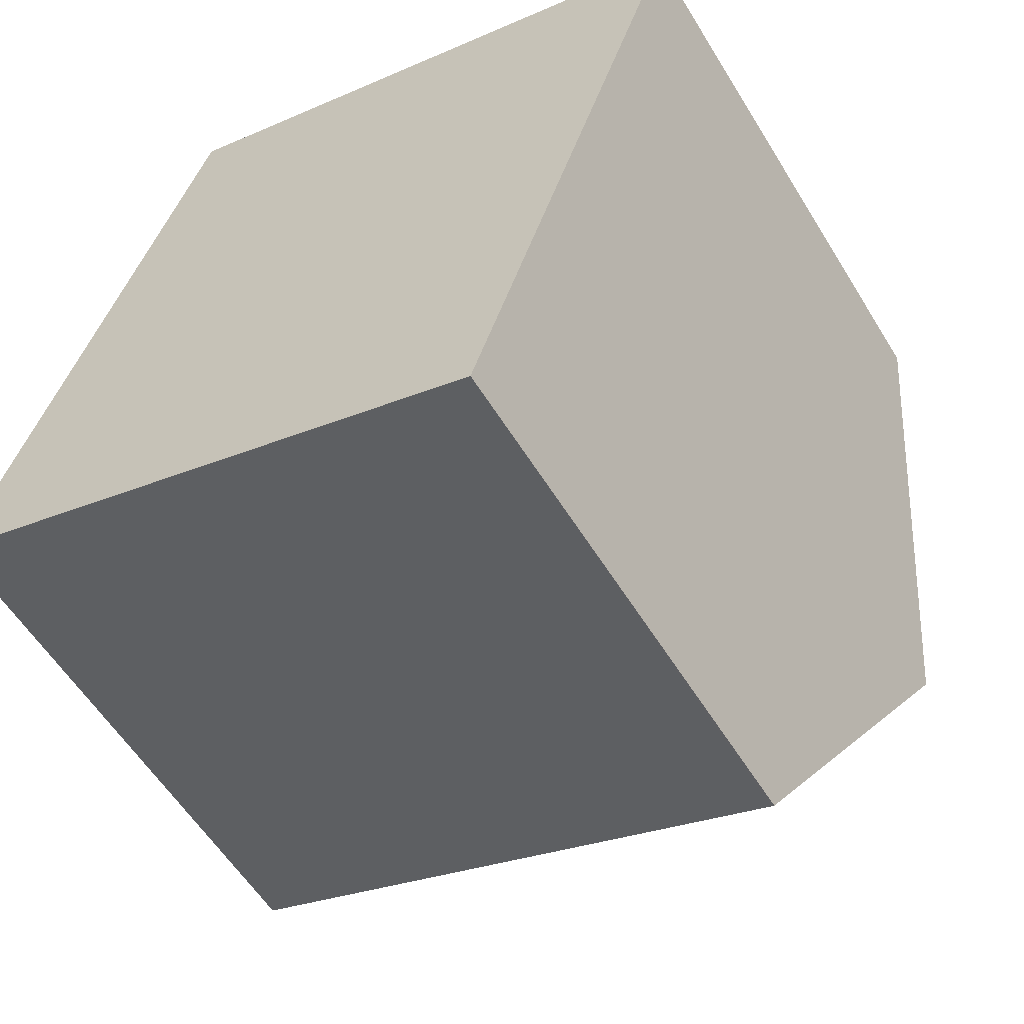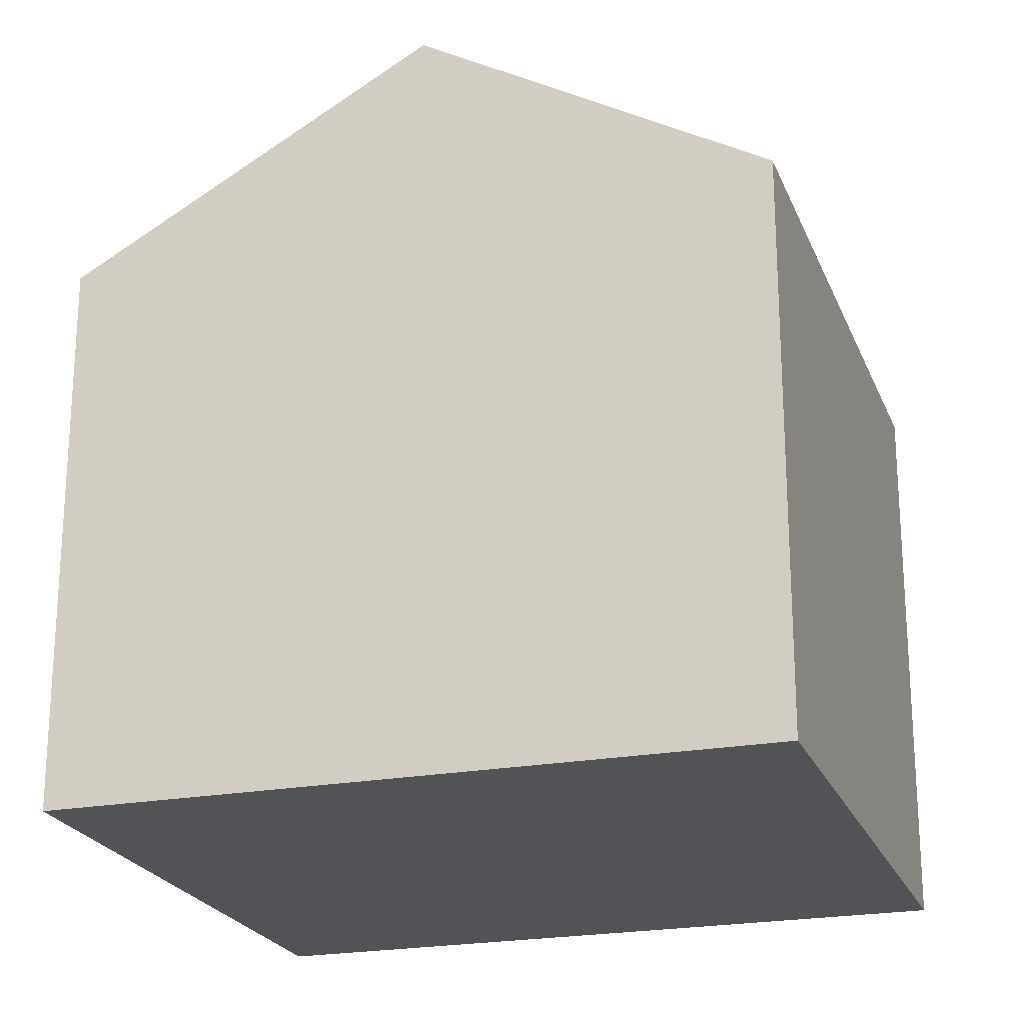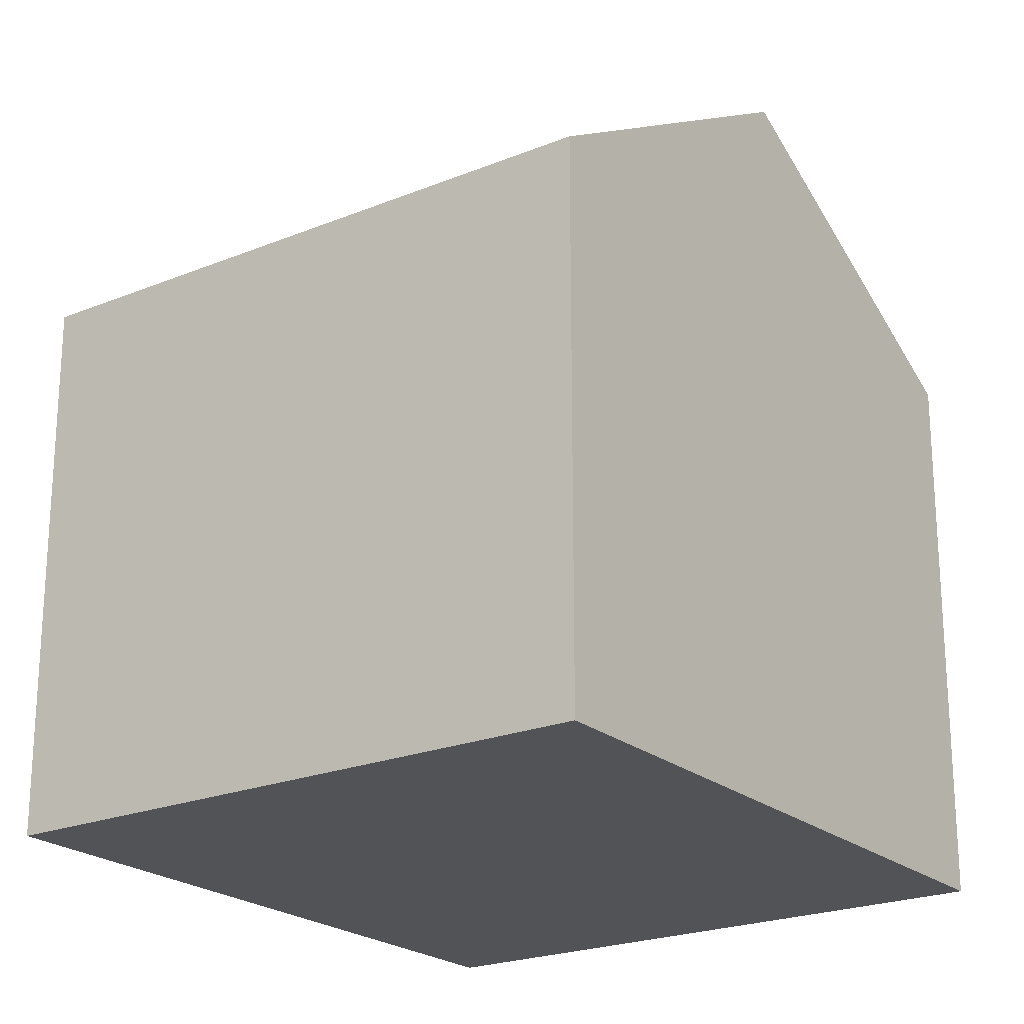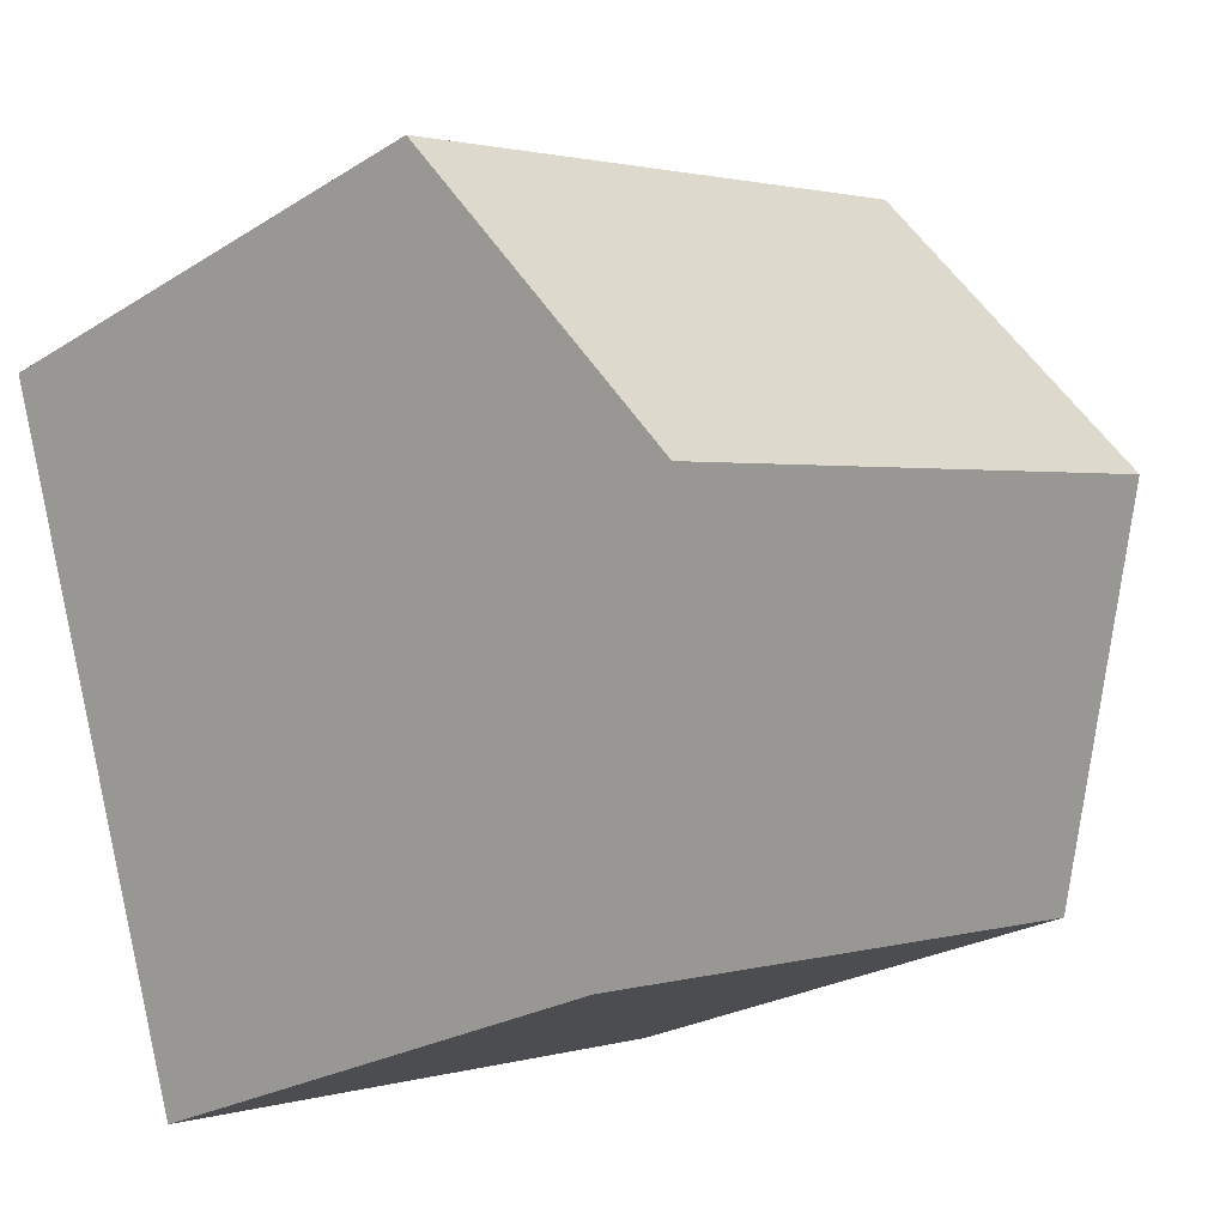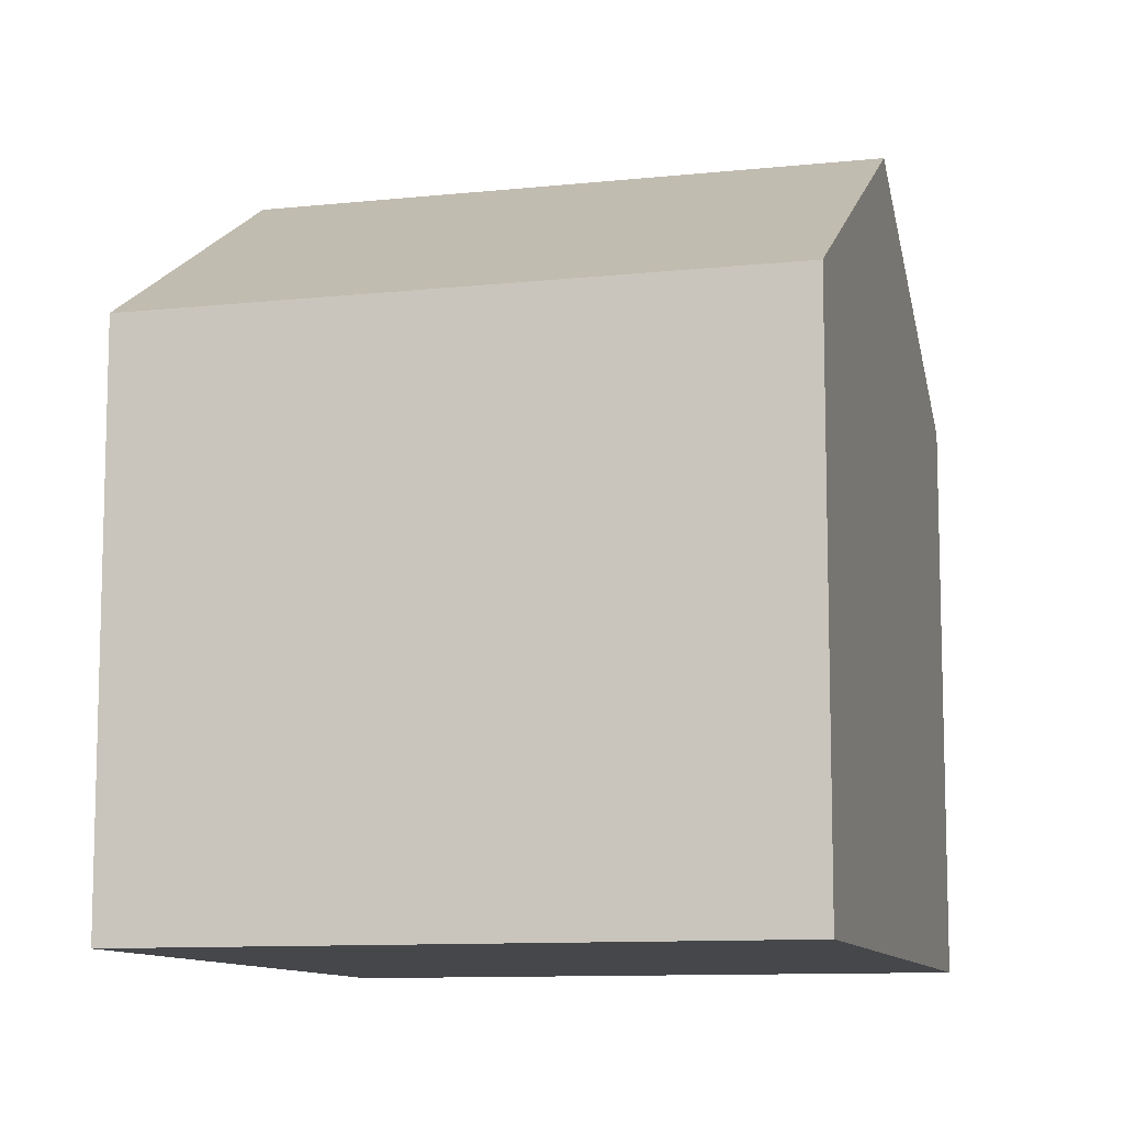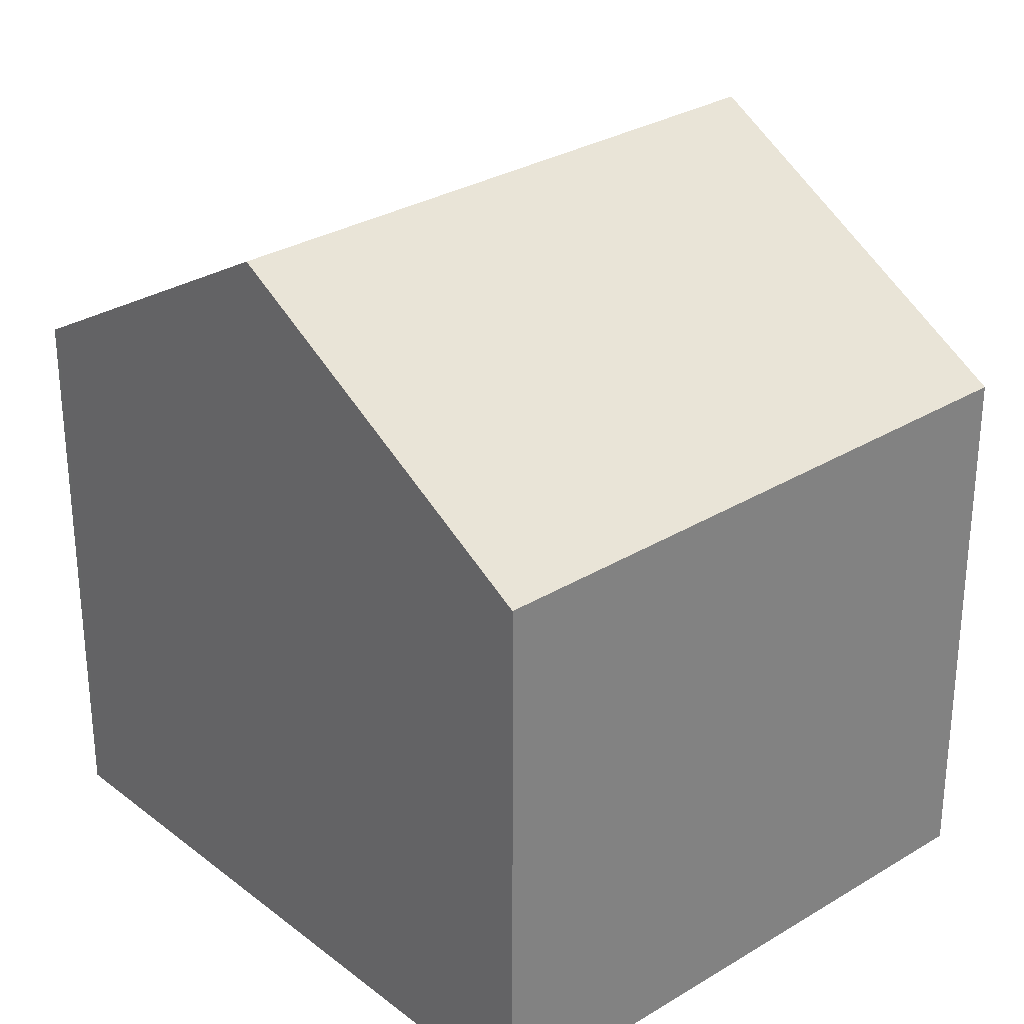
<metadata>
{"format":"obj","ext":"obj","renderer":"f3d","projection":"perspective","resolution":1024,"background":"white","views":[{"elev":-57.1,"azim":-148.8,"up":"+Y"},{"elev":-22.4,"azim":126.1,"up":"+Z"},{"elev":-22.2,"azim":53.6,"up":"+Z"},{"elev":-24.1,"azim":-43.9,"up":"+Y"},{"elev":-10.3,"azim":33.1,"up":"+Z"},{"elev":29.7,"azim":-23.3,"up":"+Z"}]}
</metadata>
<code>
v -1370 -1056 5.11
v -1364 -1054 5.127
v -1372 -1050 5.198
v -1366 -1048 5.214
v -1365 -1051 7.007
v -1371 -1053 6.998
v -1370 -1056 5.172
v -1364 -1054 5.189
v -1371 -1053 6.998
v -1365 -1051 7.007
v -1372 -1050 5.229
v -1366 -1048 5.229
v -1365 -1051 7.007
v -1364 -1054 5.127
v -1364 -1054 5.189
v -1365 -1051 7.007
v -1366 -1048 5.229
v -1367 -1048 5.214
v -1371 -1053 6.998
v -1370 -1056 5.172
v -1370 -1056 5.11
v -1372 -1050 5.229
v -1371 -1053 6.998
v -1372 -1050 5.198
v -1365 -1054 5.321
v -1365 -1054 5.321
v -1370 -1056 5.32
v -1370 -1056 5.32
v -1370 -1056 5.172
v -1370 -1056 5.11
v -1370 -1056 0
v -1370 -1056 0
v -1364 -1054 5.127
v -1364 -1054 5.127
v -1364 -1054 0
v -1364 -1054 0
v -1372 -1050 5.198
v -1372 -1050 5.198
v -1372 -1050 0
v -1372 -1050 0
v -1366 -1048 5.229
v -1366 -1048 5.214
v -1366 -1048 0
v -1366 -1048 0
v -1365 -1054 5.321
v -1365 -1051 7.007
v -1365 -1051 -8.882e-16
v -1365 -1054 0
v -1370 -1056 5.32
v -1370 -1056 5.172
v -1370 -1056 0
v -1370 -1056 0
v -1364 -1054 5.127
v -1364 -1054 5.189
v -1364 -1054 0
v -1364 -1054 0
v -1372 -1050 5.229
v -1371 -1053 6.998
v -1371 -1053 0
v -1372 -1050 8.882e-16
v -1372 -1050 5.198
v -1372 -1050 5.229
v -1372 -1050 8.882e-16
v -1372 -1050 0
v -1365 -1051 7.007
v -1366 -1048 5.229
v -1366 -1048 0
v -1365 -1051 -8.882e-16
v -1370 -1056 5.11
v -1364 -1054 5.127
v -1364 -1054 0
v -1370 -1056 0
v -1366 -1048 5.214
v -1367 -1048 5.214
v -1367 -1048 0
v -1366 -1048 0
v -1370 -1056 5.11
v -1370 -1056 5.11
v -1370 -1056 0
v -1370 -1056 0
v -1367 -1048 5.214
v -1372 -1050 5.198
v -1372 -1050 0
v -1367 -1048 0
v -1364 -1054 5.189
v -1365 -1054 5.321
v -1365 -1054 0
v -1364 -1054 0
v -1371 -1053 6.998
v -1370 -1056 5.32
v -1370 -1056 0
v -1371 -1053 0
v -1370 -1056 0
v -1372 -1050 0
v -1366 -1048 0
v -1364 -1054 0
f 15 8 2 14
f 26 13 5 25
f 17 12 10 16
f 18 4 12 17
f 21 1 7 20
f 28 6 19 27
f 23 9 11 22
f 22 11 3 24
f 20 15 14 21
f 27 19 13 26
f 22 17 16 23
f 24 18 17 22
f 25 8 15 26
f 27 20 7 28
f 26 15 20 27
f 30 31 32 29
f 34 35 36 33
f 38 39 40 37
f 42 43 44 41
f 46 47 48 45
f 50 51 52 49
f 54 55 56 53
f 58 59 60 57
f 62 63 64 61
f 66 67 68 65
f 70 71 72 69
f 74 75 76 73
f 78 79 80 77
f 82 83 84 81
f 86 87 88 85
f 90 91 92 89
f 94 95 96 93

</code>
